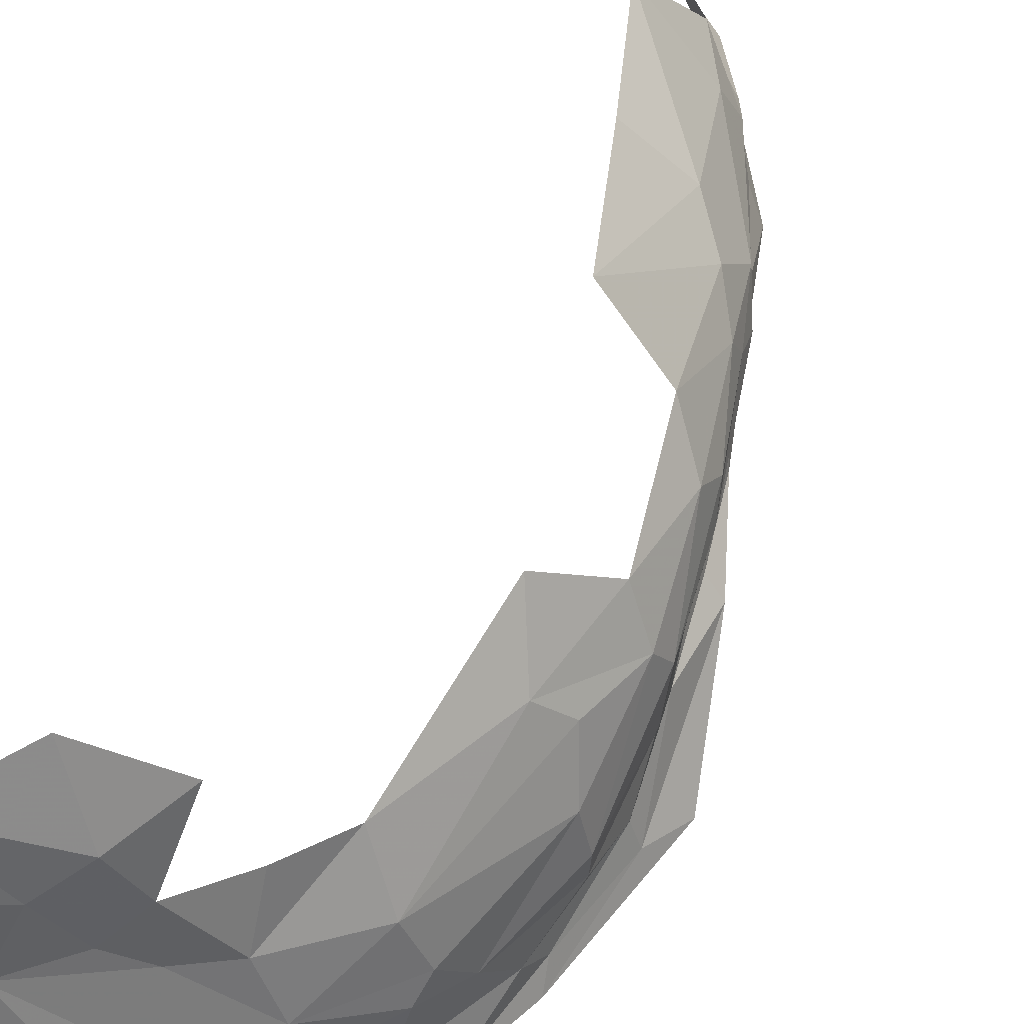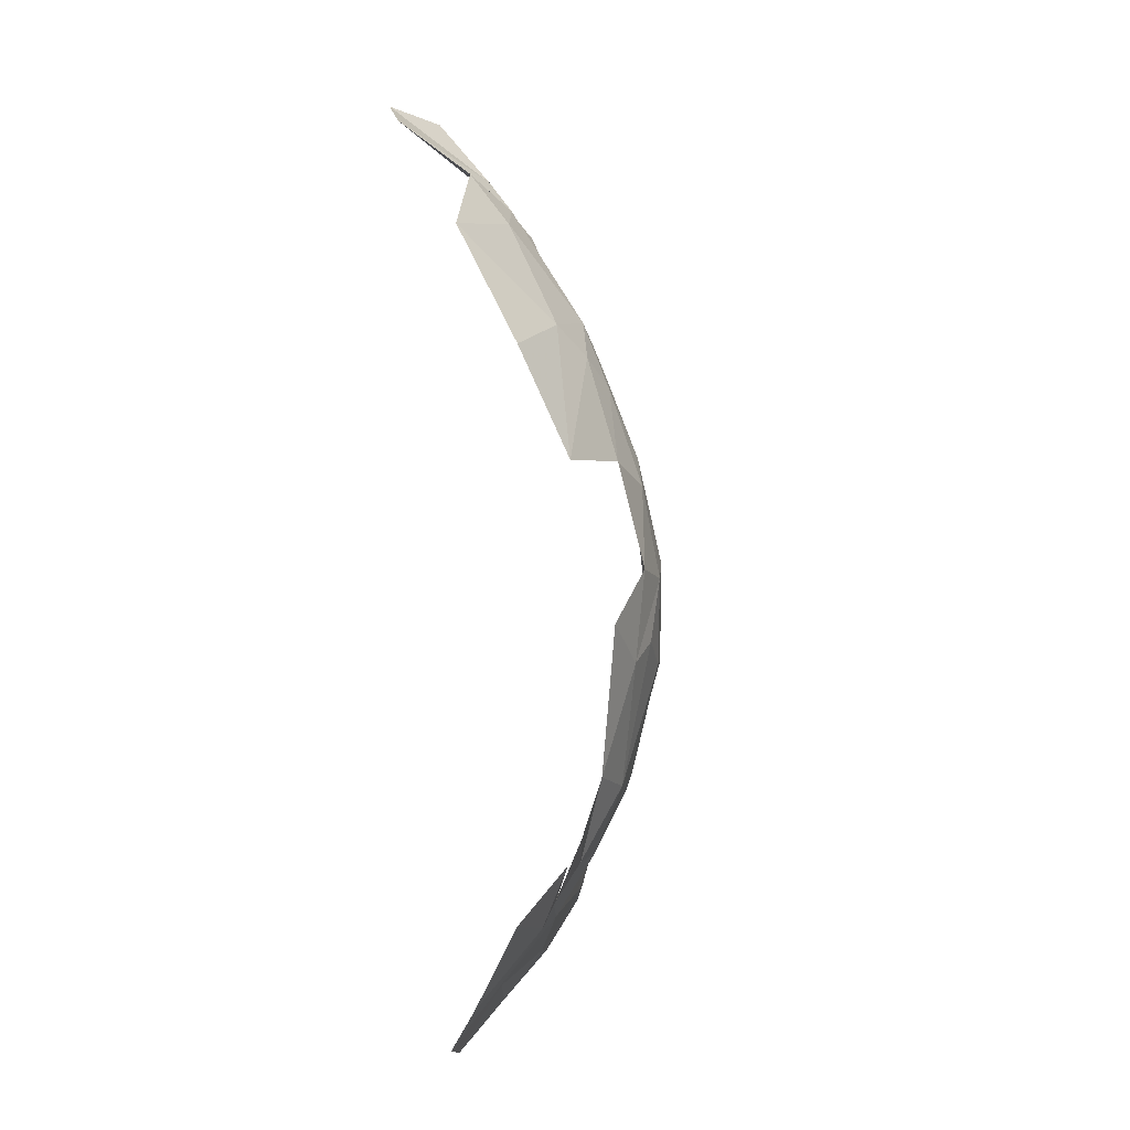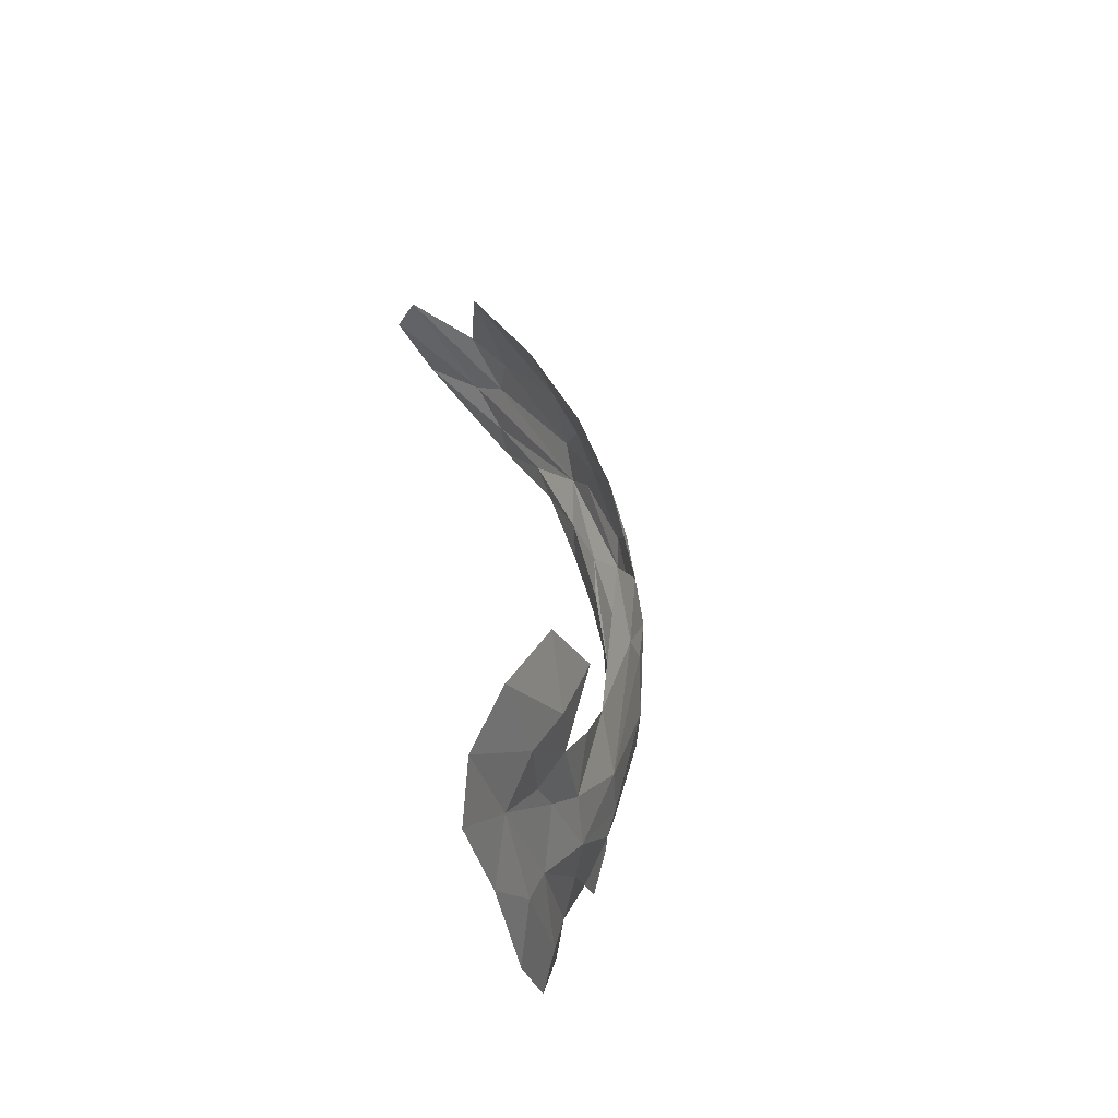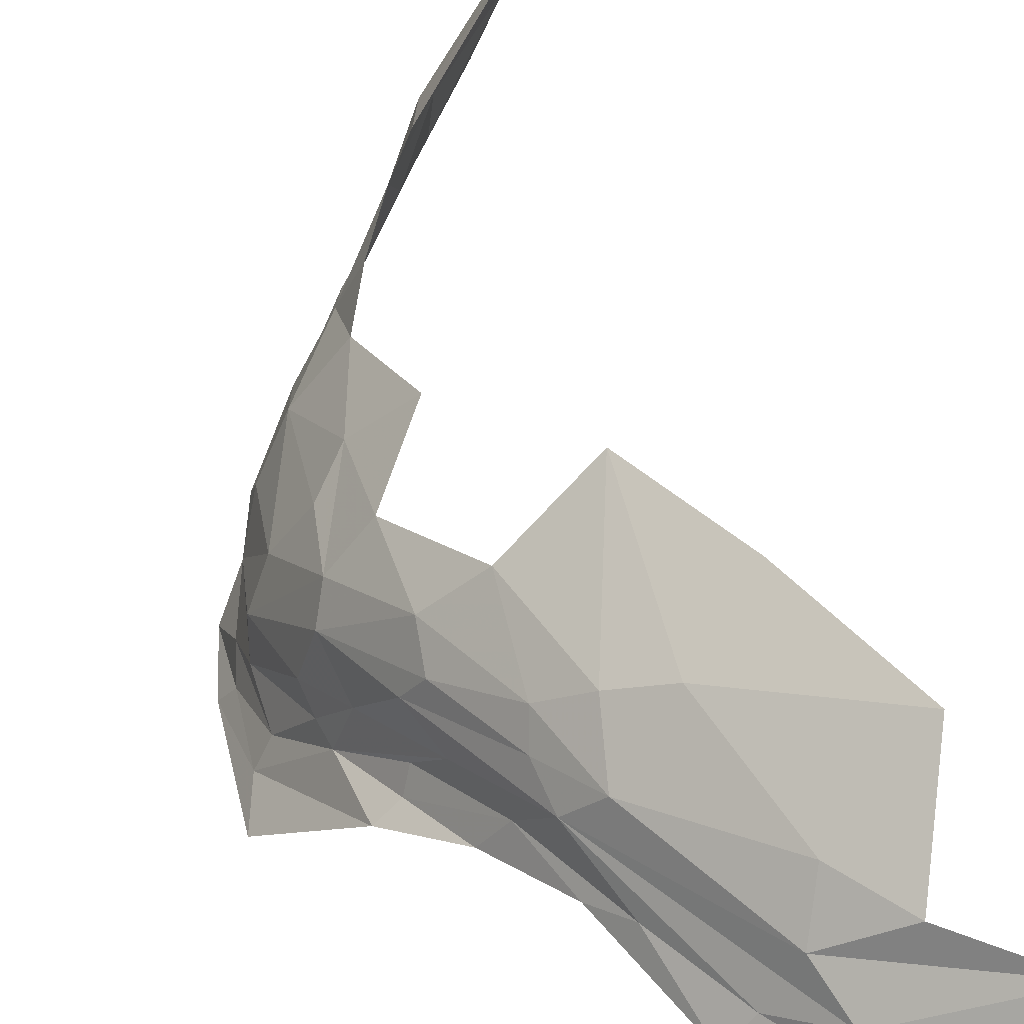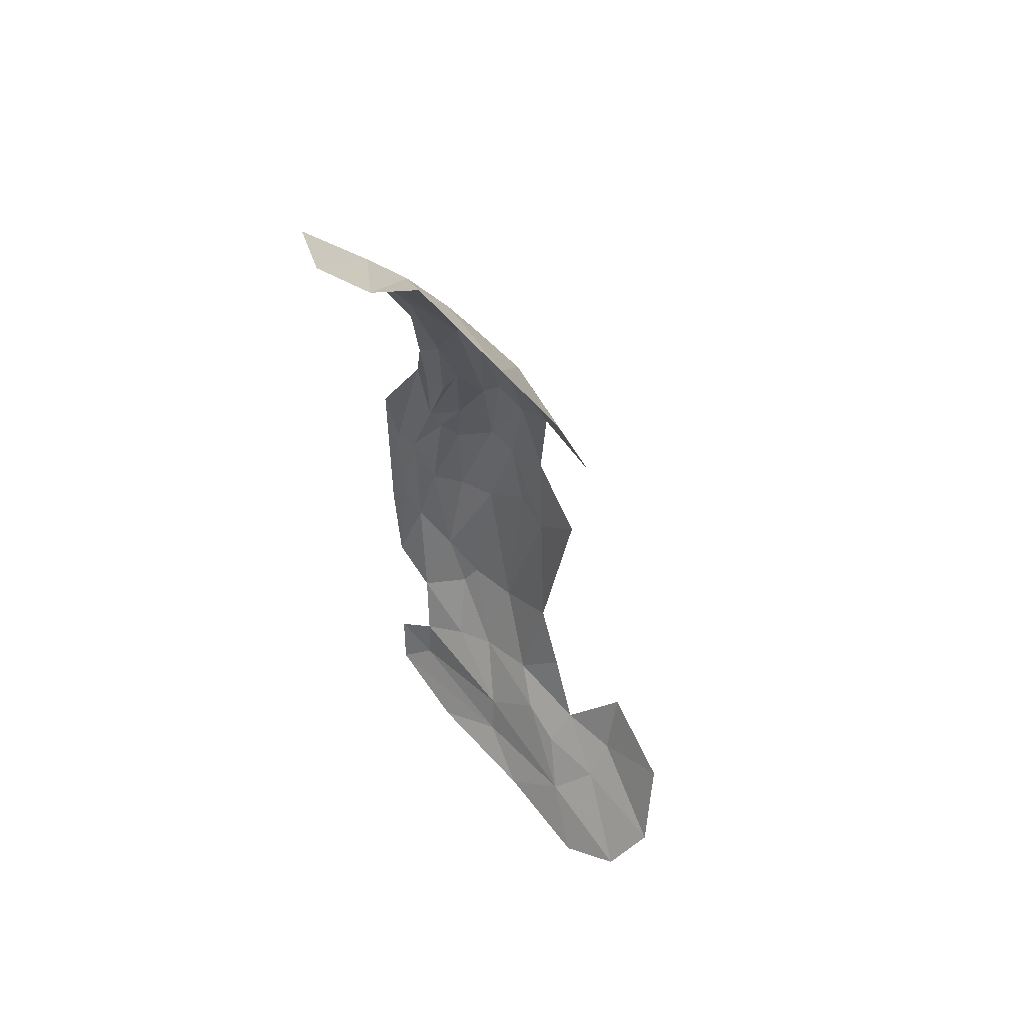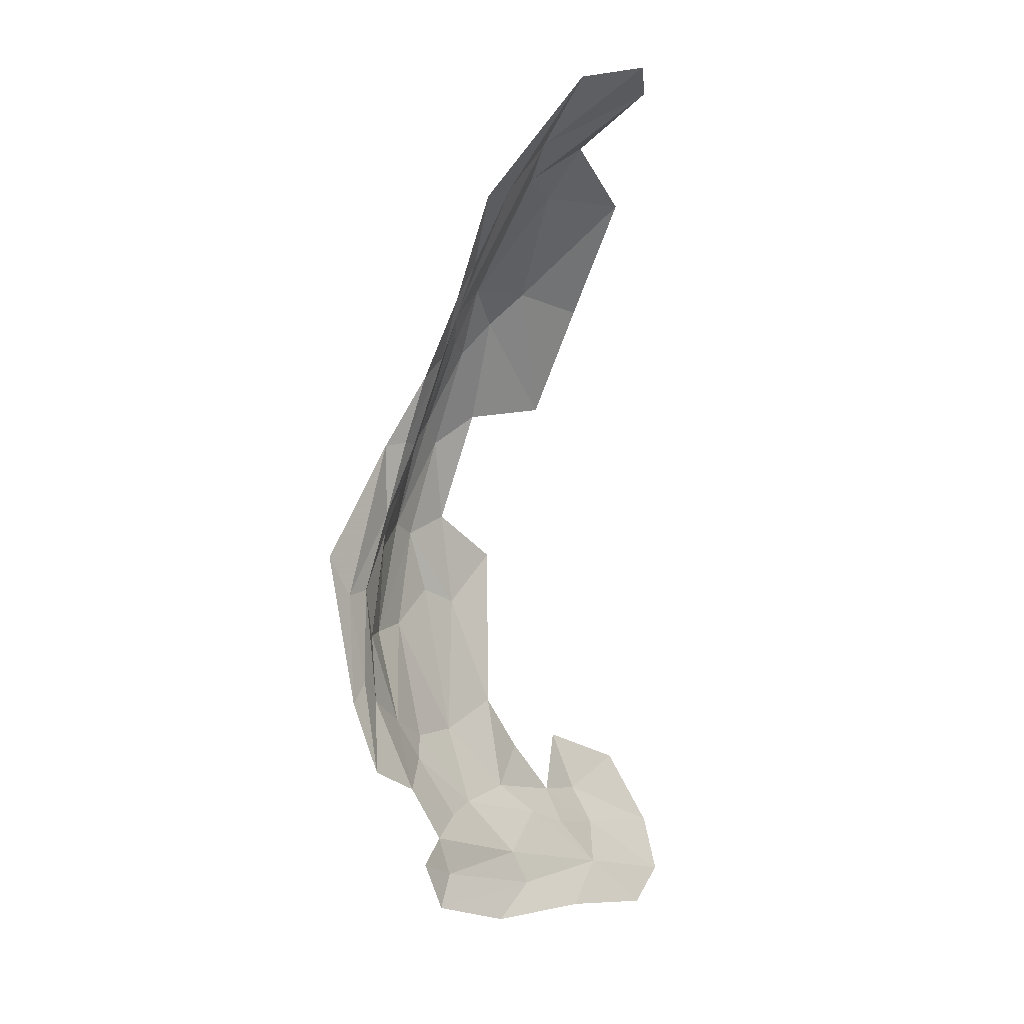
<metadata>
{"format":"obj","ext":"obj","renderer":"f3d","projection":"perspective","resolution":1024,"background":"white","views":[{"elev":65.3,"azim":-149.6,"up":"+Y"},{"elev":8.6,"azim":167.8,"up":"+Z"},{"elev":-44.6,"azim":158.1,"up":"+Z"},{"elev":25.8,"azim":-19.3,"up":"+Y"},{"elev":49.7,"azim":108.1,"up":"+Z"},{"elev":1.8,"azim":8.6,"up":"+Z"}]}
</metadata>
<code>
v -4.873 3.823 0.7147
v -5.068 3.792 0.5288
v -4.998 3.681 0.7153
v -5.165 3.69 -0.5286
v -5.214 3.725 -0.3826
v -5.114 3.793 -0.5116
v -5.305 3.652 -0.1552
v -5.292 3.708 0.0283
v -5.267 3.738 -0.0914
v -4.918 4.165 -0.5042
v -4.838 4.174 -0.6514
v -4.988 4.036 -0.5561
v -4.971 3.901 0.4991
v -5.144 3.675 0.5276
v -5.179 3.627 0.4733
v -5.02 3.594 0.741
v -5.33 3.572 -0.1658
v -5.309 3.654 0.0504
v -5.299 3.515 0.0739
v -5.307 3.535 0.035
v -5.329 3.46 -0.0736
v -5.162 3.539 0.4994
v -5.127 3.55 0.5709
v -5.198 3.58 0.3886
v -4.807 4.107 -0.7479
v -4.946 4.013 -0.6278
v -5.196 3.526 -0.5731
v -5.183 3.613 -0.5423
v -5.078 3.73 -0.6399
v -5.328 3.506 -0.1683
v -5.086 3.462 0.6911
v -5.3 3.423 -0.4263
v -5.339 3.395 -0.2895
v -5.325 3.43 -0.2501
v -4.902 3.451 0.9129
v -4.793 3.525 0.9419
v -4.987 3.532 0.798
v -5.312 3.473 -0.2933
v -5.247 3.505 -0.4723
v -5.257 3.63 -0.3838
v -5.319 3.573 0.005
v -5.287 3.555 -0.3428
v -4.797 3.618 0.9091
v -5.176 3.531 -0.6451
v -5.049 3.737 -0.7048
v -5.18 3.465 -0.6975
v -5.25 3.693 0.2639
v -5.246 3.745 0.2164
v -5.296 3.492 0.2094
v -5.351 3.413 -0.0807
v -5.179 3.818 0.2727
v -5.24 3.789 0.0607
v -4.931 3.932 -0.698
v -4.998 3.899 -0.6064
v -5.051 3.832 -0.5736
v -5.185 3.724 0.4025
v -4.956 3.821 -0.768
v -4.839 3.995 -0.7987
v -5.288 3.589 0.1185
v -5.267 3.652 0.2218
v -5.234 3.604 0.2838
v -5.253 3.565 0.2136
v -4.929 3.653 0.8093
v -5.147 3.829 -0.335
v -5.221 3.799 -0.1202
v -5.263 3.525 0.2165
v -5.133 3.762 0.466
v -5.06 3.943 0.2902
v -5.253 3.601 -0.4256
v -5.053 3.512 0.7078
v -5.084 3.607 -0.7518
v -5.191 3.674 0.4207
v -5.034 3.934 -0.5421
v -5.034 4.043 -0.439
v -5.21 3.453 -0.611
v -5.097 3.88 -0.4393
v -5.224 3.528 0.3459
v -5.38 3.374 -0.0039
v -5.159 3.887 -0.0255
f 1 2 3
f 4 5 6
f 7 8 9
f 10 11 12
f 2 1 13
f 14 15 16
f 8 17 18
f 19 20 21
f 22 23 24
f 11 25 26
f 27 28 29
f 21 20 30
f 31 23 22
f 32 33 34
f 35 36 37
f 38 39 32
f 7 5 40
f 17 30 41
f 17 42 30
f 5 7 9
f 37 16 15
f 37 43 16
f 44 45 46
f 18 47 48
f 24 23 15
f 49 19 50
f 48 51 52
f 14 3 2
f 53 54 26
f 29 4 55
f 17 7 42
f 17 8 7
f 48 56 51
f 48 47 56
f 53 29 55
f 53 57 45
f 53 58 57
f 36 43 37
f 41 18 17
f 59 60 18
f 61 24 15
f 61 62 24
f 50 34 33
f 63 16 43
f 3 14 16
f 64 5 65
f 64 6 5
f 53 25 58
f 53 26 25
f 66 19 49
f 66 24 62
f 51 67 68
f 51 56 67
f 39 28 27
f 40 5 4
f 42 39 38
f 69 28 39
f 35 70 31
f 45 71 46
f 45 57 71
f 50 21 34
f 50 19 21
f 15 60 61
f 15 14 72
f 26 12 11
f 73 74 12
f 72 60 15
f 47 18 60
f 70 37 15
f 70 35 37
f 10 12 74
f 45 29 53
f 45 44 29
f 75 44 46
f 27 29 44
f 6 76 73
f 6 64 76
f 26 73 12
f 26 54 73
f 2 67 14
f 2 68 67
f 77 66 49
f 77 24 66
f 28 4 29
f 28 69 4
f 6 55 4
f 6 73 55
f 59 61 60
f 59 19 61
f 50 78 49
f 50 33 78
f 38 30 42
f 38 21 30
f 68 2 13
f 19 62 61
f 19 66 62
f 65 8 52
f 65 79 64
f 65 52 79
f 27 44 75
f 47 72 56
f 47 60 72
f 14 56 72
f 14 67 56
f 3 63 1
f 3 16 63
f 48 8 18
f 48 52 8
f 38 34 21
f 38 32 34
f 65 9 8
f 65 5 9
f 69 40 4
f 42 7 40
f 42 69 39
f 42 40 69
f 59 20 19
f 41 30 20
f 59 41 20
f 59 18 41
f 23 70 15
f 23 31 70
f 55 54 53
f 55 73 54
f 22 24 77

</code>
